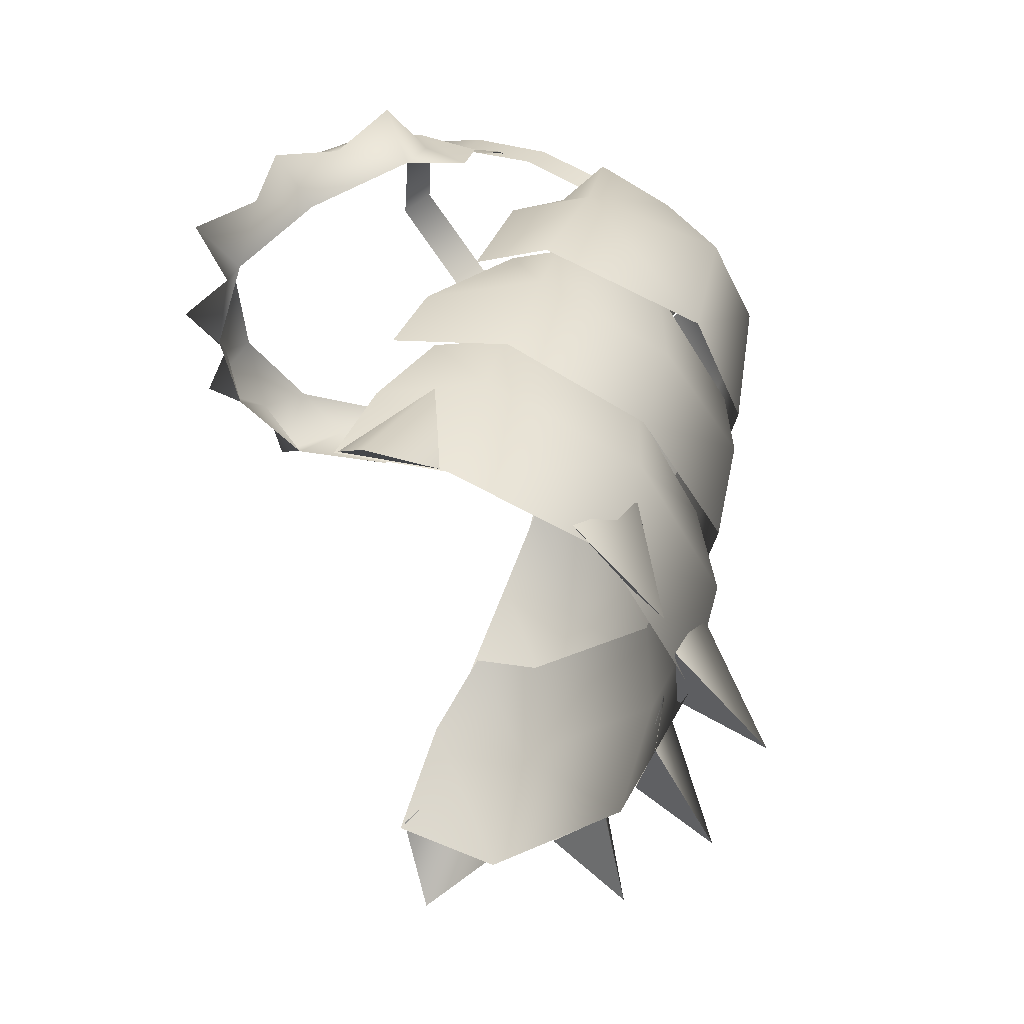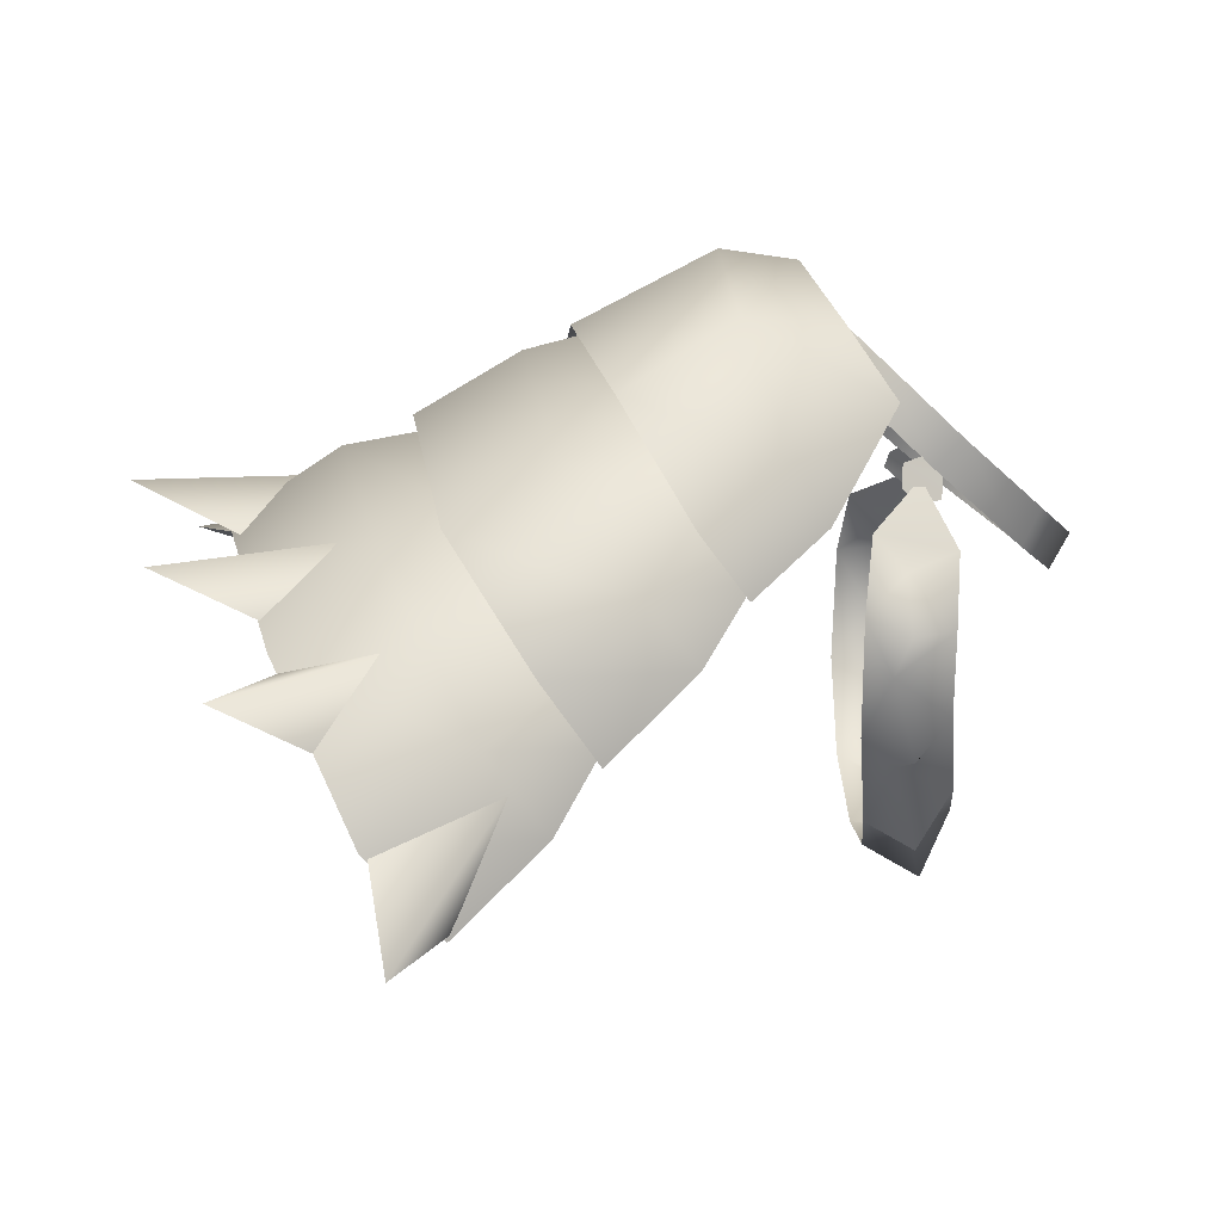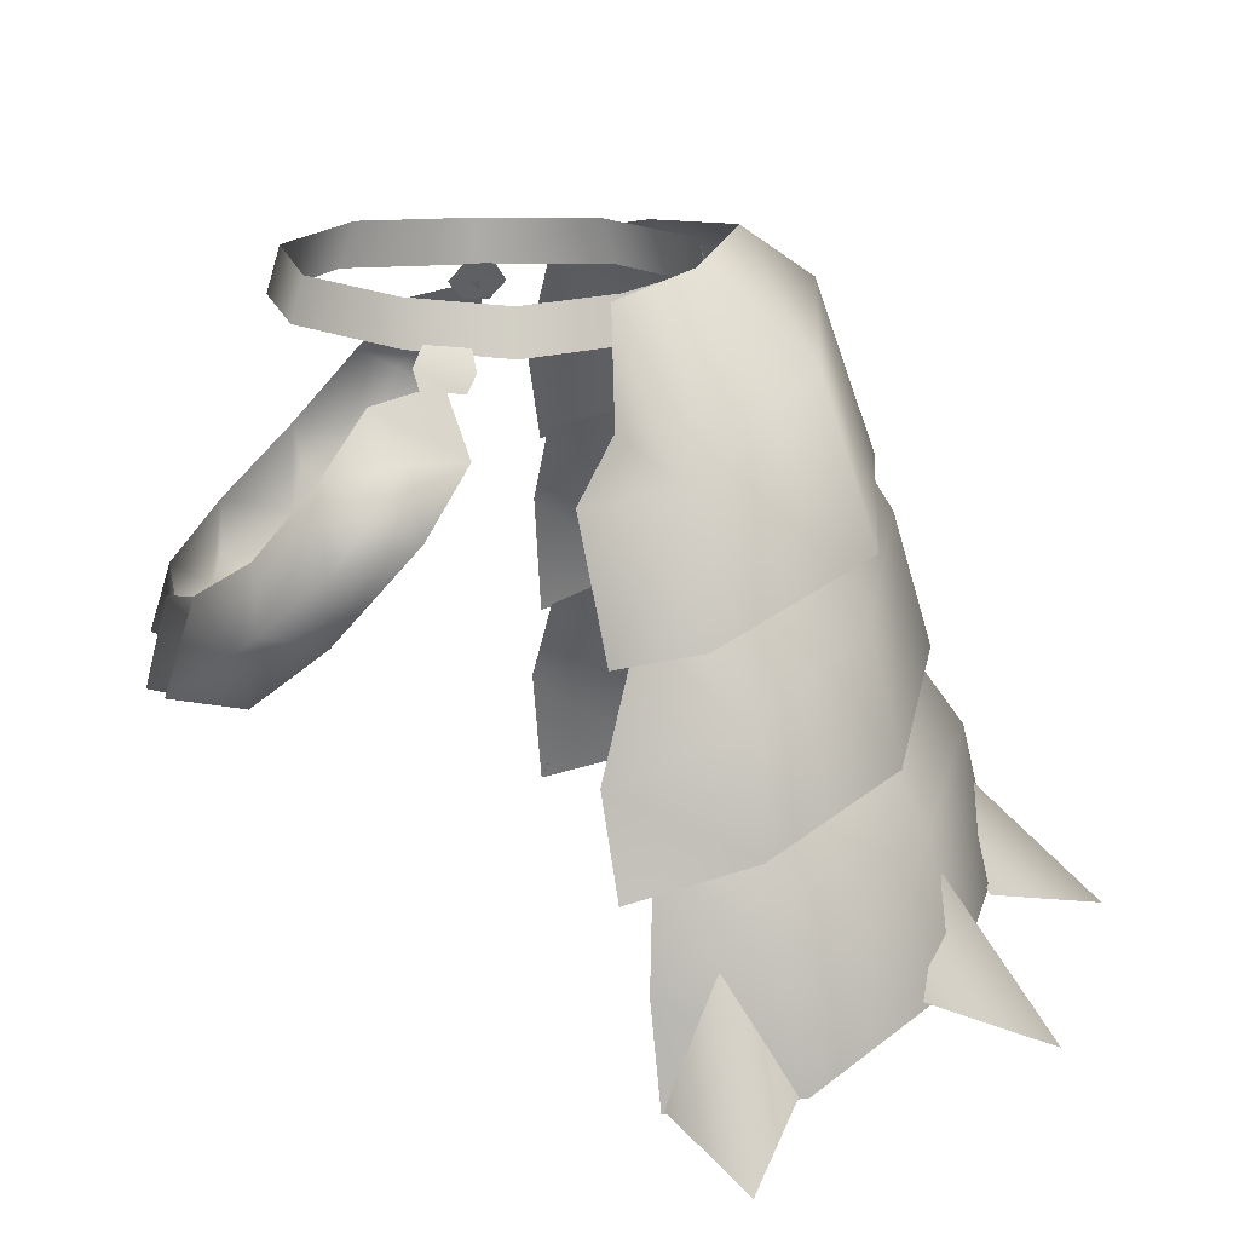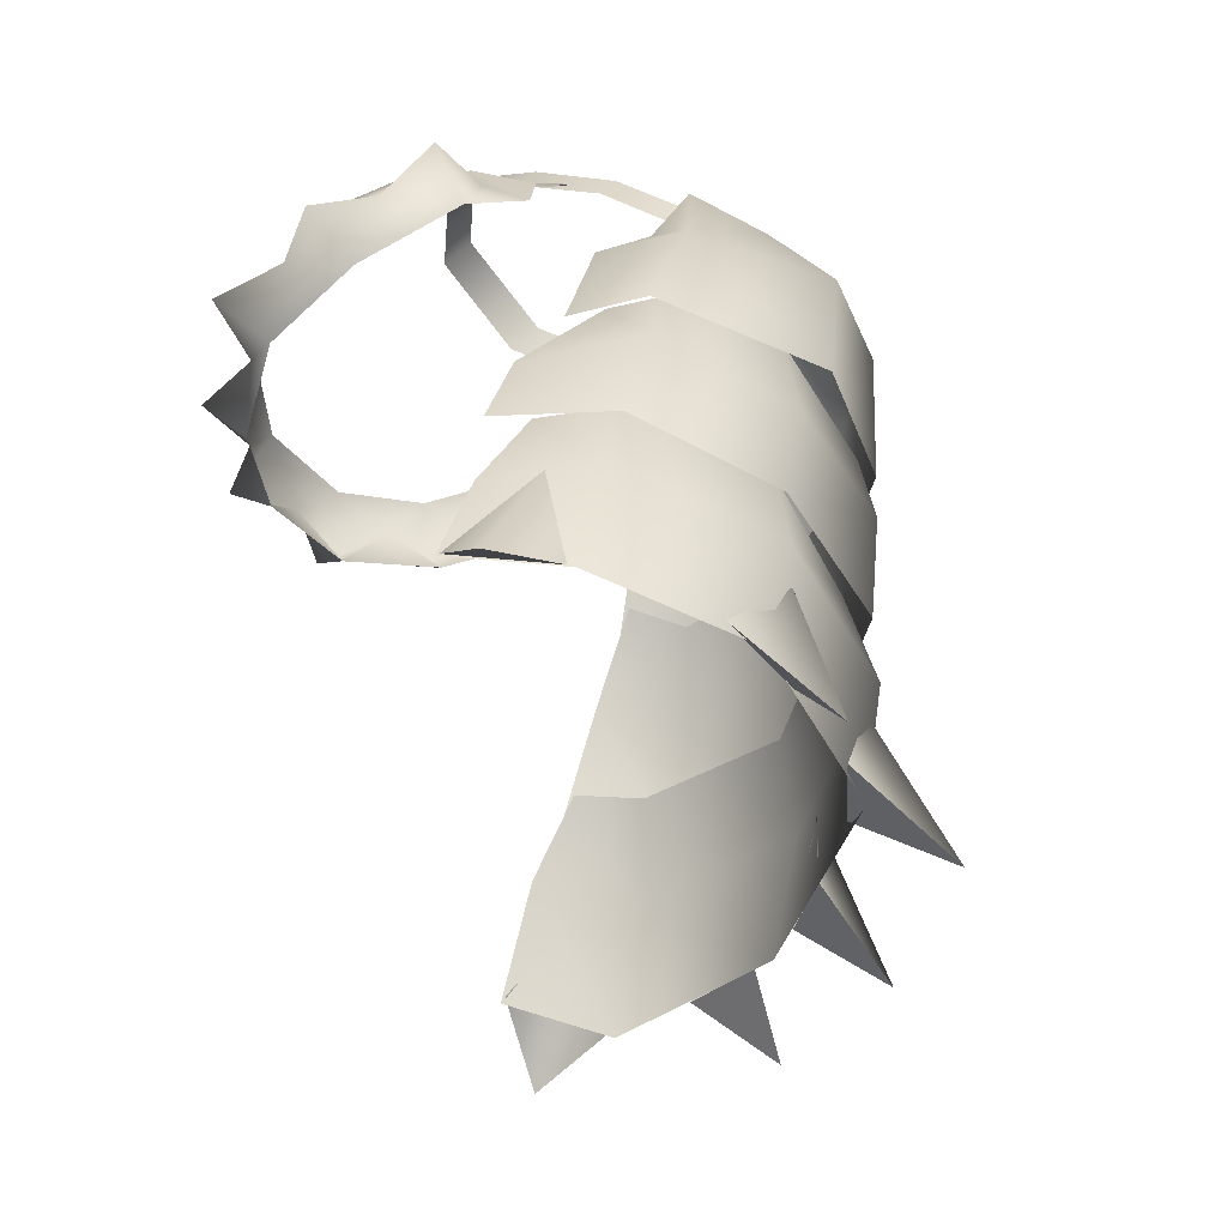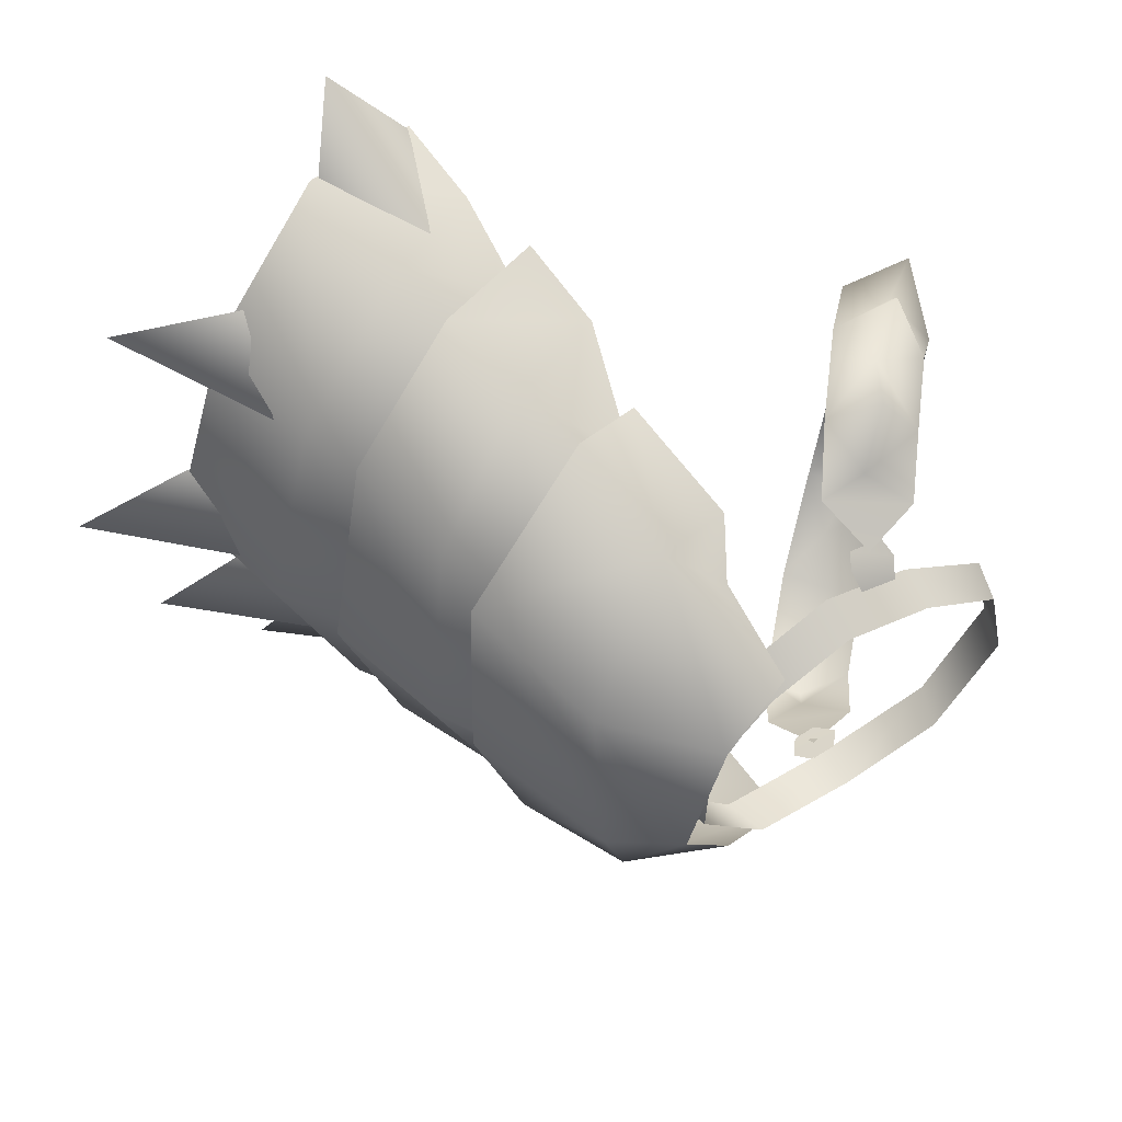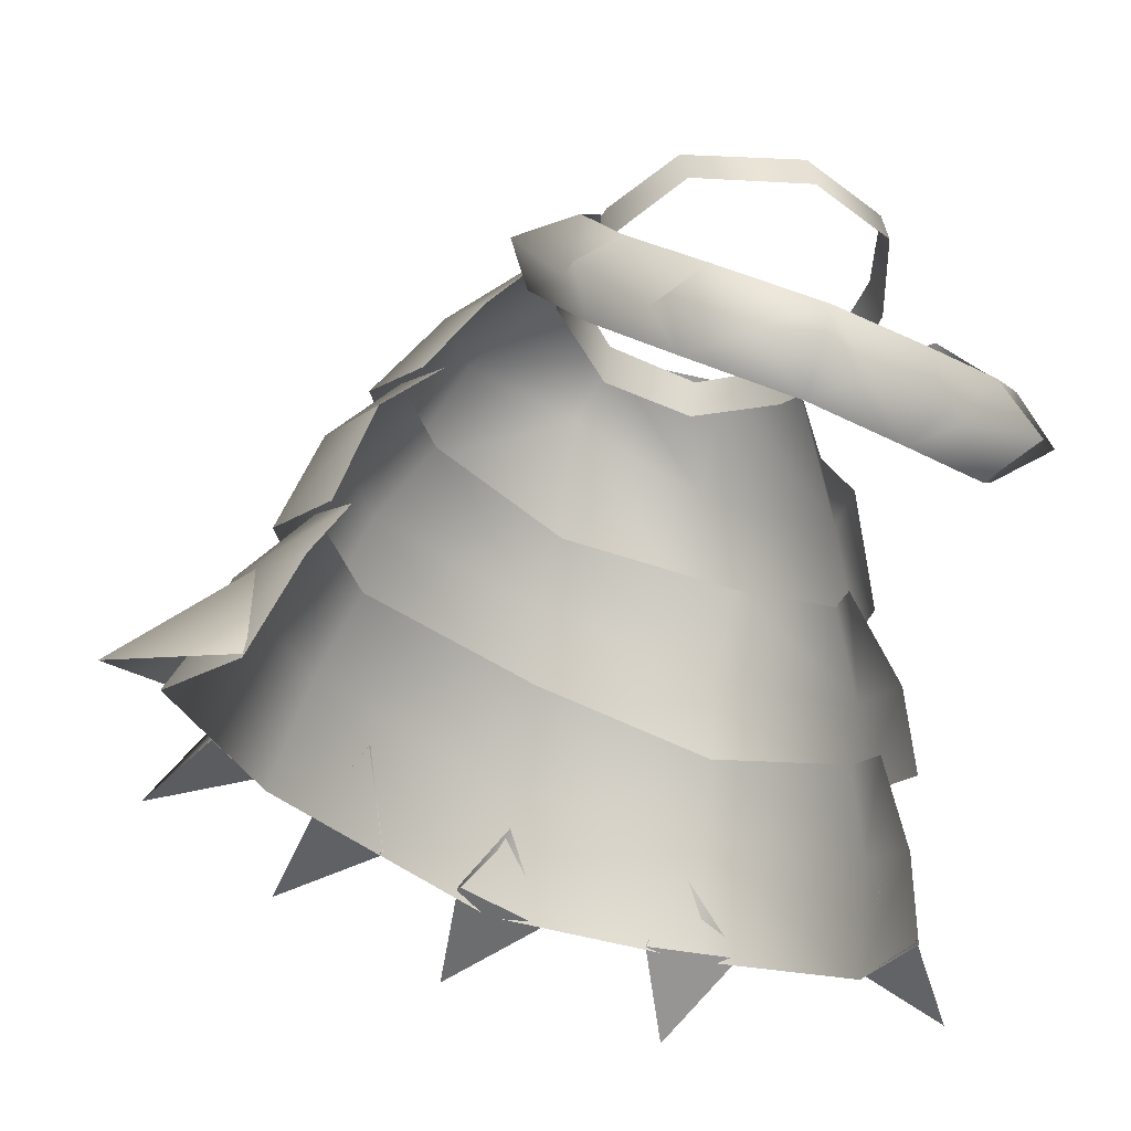
<metadata>
{"format":"obj","ext":"obj","renderer":"f3d","projection":"perspective","resolution":1024,"background":"white","views":[{"elev":48.6,"azim":27.7,"up":"+Z"},{"elev":-72.7,"azim":137.3,"up":"+Z"},{"elev":12.3,"azim":-8.7,"up":"+Y"},{"elev":48.4,"azim":21.8,"up":"+Z"},{"elev":65.4,"azim":147.8,"up":"+Z"},{"elev":-34.0,"azim":-122.6,"up":"+Y"}]}
</metadata>
<code>
g mesh00
v 24.71 3.352 0.4896
v 29.61 -10.48 0.4547
v 25.44 -9.188 -18.84
v 11.25 -9.195 21.46
v 6.844 3.268 14.21
v 6.748 -5.866 16.61
v 8.874 -53.75 25.76
v 18.47 -52.67 27.37
v 14.17 -57.99 32.7
v 8.874 -53.75 25.76
v 14.17 -57.99 32.7
v 12.85 -43.32 26.1
v 18.47 -52.67 27.37
v 8.874 -46.39 -41.11
v 12.85 -35.26 -38.88
v 12.58 -48.7 -51.92
v 18.47 -45.1 -43.6
v 29.12 -48.21 21.15
v 34.13 -46.74 14.04
v 40.23 -52.89 19.75
v 29.12 -48.21 21.15
v 40.23 -52.89 19.75
v 31.45 -39.65 16.89
v 34.13 -46.74 14.04
v 38.5 -45.26 5.331
v 38.45 -43.6 -3.937
v 49.16 -47.87 0.5719
v 38.5 -45.26 5.331
v 49.16 -47.87 0.5719
v 37.37 -36.51 0.9744
v 38.45 -43.6 -3.937
v 31.44 -43.17 -28.81
v 25.97 -44.13 -35.69
v 35.34 -46.17 -37.53
v 31.44 -43.17 -28.81
v 35.34 -46.17 -37.53
v 26.83 -35.61 -30.91
v 25.97 -44.13 -35.69
v 36.61 -43.69 -12.95
v 34.58 -43.13 -21.37
v 44.54 -46.52 -20
v 34.58 -43.13 -21.37
v 33.5 -34.74 -16.45
v 44.54 -46.52 -20
v 36.61 -43.69 -12.95
v 25.66 -20.99 16.61
v 20.96 -13.08 16.05
v 14.63 -26.19 25.67
v 12.31 -17.98 21.78
v 7.977 -19.17 20
v 4.745 -30.39 22.85
v 5.802 -38.63 24.76
v 16.03 -35.46 26.17
v 27.98 -31.23 17.84
v 30.13 -36.27 17.89
v 26.54 -29.32 16.8
v 16.93 -41.42 27.07
v 14.53 -33.47 24.23
v 8.543 -35.76 22.9
v 7.986 -45.42 25.04
v 8.709 -54.05 25.83
v 19.24 -52.74 27.49
v 32.1 -47.86 19.02
v 12.32 -20.52 24.02
v 26.31 -15.35 16.11
v 22.38 -2.216 13.85
v 3.716 -10.99 17.99
v 5.634 -22.27 21
v 6.871 -18.96 -31.26
v 7.278 -11.76 -24.56
v 14.63 -17.85 -32.36
v 12.72 -10.74 -26.06
v 25.66 -15.93 -21.32
v 21.33 -8.96 -17.38
v 31.22 -15.04 0.4294
v 27.44 -9.145 0.4737
v 25.66 -20.99 16.61
v 34.46 -26.05 0.4135
v 29.21 -26.09 -24.68
v 16.94 -27.51 -35.64
v 7.887 -29.69 -34.74
v 7.356 -36.2 -37.06
v 8.543 -28.71 -32.46
v 16.93 -33.89 -38.98
v 14.59 -26.4 -32.83
v 30.99 -31.44 -23.87
v 26.54 -23.82 -21.64
v 37.27 -32.48 0.3961
v 31.22 -24.18 -0.06179
v 30.13 -36.27 17.89
v 40.16 -44.76 0.3628
v 33.03 -43.01 -26.88
v 19.24 -45.26 -43.6
v 8.694 -46.98 -41.45
v 6.918 -13.05 -27.05
v 5.181 -4.827 -21.88
v 11.24 -2.651 -22.46
v 6.519 5.732 -13.81
v 21.48 2 -13.99
v 13.44 7.022 -9.425
v 18.75 7.445 0.5149
v 13.66 5.169 10.16
v 21.48 2 -13.99
v 11.24 -2.651 -22.46
v 14.36 -11.43 -28.33
v 6.918 -13.05 -27.05
f 1 2 3
f 4 5 6
f 7 8 9
f 10 11 12
f 12 11 13
f 14 15 16
f 16 15 17
f 18 19 20
f 21 22 23
f 23 22 24
f 25 26 27
f 28 29 30
f 30 29 31
f 32 33 34
f 35 36 37
f 37 36 38
f 39 40 41
f 42 43 44
f 44 43 45
f 46 47 48
f 48 47 49
f 48 49 50
f 51 52 53
f 54 46 53
f 53 46 48
f 53 48 51
f 51 48 50
f 55 56 57
f 57 56 58
f 57 58 59
f 60 61 62
f 63 55 62
f 62 55 57
f 62 57 60
f 60 57 59
f 4 64 65
f 2 1 65
f 65 1 66
f 65 66 4
f 6 67 4
f 4 67 68
f 4 68 64
f 69 70 71
f 71 70 72
f 71 72 73
f 73 72 74
f 73 74 75
f 75 74 76
f 75 76 77
f 77 76 47
f 77 54 75
f 75 54 78
f 75 78 73
f 73 78 79
f 73 79 71
f 71 79 80
f 71 80 69
f 69 80 81
f 82 83 84
f 84 83 85
f 84 85 86
f 86 85 87
f 86 87 88
f 88 87 89
f 88 89 90
f 90 89 56
f 90 63 88
f 88 63 91
f 88 91 86
f 86 91 92
f 86 92 84
f 84 92 93
f 84 93 82
f 82 93 94
f 95 96 97
f 97 96 98
f 97 98 99
f 99 98 100
f 99 100 101
f 5 4 102
f 102 4 66
f 102 66 101
f 101 66 1
f 101 1 103
f 103 1 3
f 103 3 104
f 104 3 105
f 104 105 106
v -3.755 -7.378 18.45
v -5.406 -2.177 15.76
v -10.91 -3.603 16.61
v -14.48 -8.37 18.7
v -19.33 -14.19 18.01
v -14.21 -14.86 21.57
v -19.12 -18.7 21.98
v -14.21 -14.86 21.57
v -19.33 -14.19 18.01
v 1.289 -3.431 -17.89
v -2.225 -8.485 -22.05
v -2.899 -3.681 -19.27
v -7.417 -12.65 21.08
v -3.755 -7.378 18.45
v -8.216 -7.441 18.82
v -14.48 -8.37 18.7
v -8.216 -7.441 18.82
v -14.48 -8.37 18.7
v -11.14 -9.926 24.49
v -14.21 -14.86 21.57
v -7.417 -12.65 21.08
v -14.02 -20.54 18.65
v -7.417 -12.65 21.08
v -14.21 -14.86 21.57
v 0.3001 2.062 -12.57
v 1.289 -3.431 -17.89
v -5.584 0.2654 -16.52
v -9.051 -4.275 -20.96
v -20.5 -20.94 17.08
v -14.02 -20.54 18.65
f 107 108 109
f 110 111 112
f 113 114 115
f 116 117 118
f 119 120 121
f 121 120 109
f 121 109 122
f 123 124 125
f 124 126 125
f 125 126 127
f 125 127 123
f 128 129 130
f 131 132 133
f 133 132 118
f 133 118 134
f 115 135 113
f 113 135 136
f 113 136 114
v -15.74 1.336 7.939
v -16 6.238 -1.256
v -17.06 2.546 -1.275
v 0.003001 -0.6388 15.12
v -7.986 3.596 11.82
v -7.986 -0.0407 13.06
v -2.252 2.005 -12.93
v 1.196 0.4725 -13.84
v -0.9257 0.4212 -13.84
v -9.669 7.08 -10.72
v -17.06 2.546 -1.275
v -16 6.238 -1.256
v 7.994 -0.0407 13.05
v 15.75 1.336 7.901
v 7.994 3.596 11.8
v 14.77 4.879 7.915
v 15.75 1.336 7.901
v 17.06 2.559 -1.312
v 14.77 4.879 7.915
v 16 6.248 -1.294
v -14.76 4.879 7.955
v -7.986 -0.0407 13.06
v -7.986 3.596 11.82
v 0.003001 2.999 13.71
v 7.994 -0.0407 13.05
v 7.994 3.596 11.8
v -3.203 0.1327 14.33
v -6.63 0.3291 13.3
v -3.031 -1.449 15.89
v -7.492 -1.212 14.36
v -3.796 -2.883 16.38
v -7.092 -2.718 15.41
v 2.468 2.042 -12.93
v -0.9587 3.495 -12.01
v 1.478 3.497 -12.06
v -10.9 3.391 -10.73
v 0 7.093 -12.23
v 0.0015 3.401 -12.25
v 9.672 7.082 -10.74
v 10.9 3.399 -10.75
v 16 6.248 -1.294
v 17.06 2.559 -1.312
f 137 138 139
f 140 141 142
f 143 144 145
f 146 147 148
f 149 150 151
f 151 150 152
f 153 154 155
f 155 154 156
f 138 137 157
f 157 137 158
f 157 158 159
f 141 140 160
f 160 140 161
f 160 161 162
f 163 164 165
f 165 164 166
f 165 166 167
f 167 166 168
f 144 143 169
f 169 143 170
f 169 170 171
f 147 146 172
f 172 146 173
f 172 173 174
f 174 173 175
f 174 175 176
f 176 175 177
f 176 177 178
v -23.34 -17.75 12.03
v -25.28 -19.5 3.059
v -22.91 -24.16 7.744
v -22.02 -27.99 2.422
v -19.62 -26.17 12.71
v -19.33 -14.19 18.01
v -23.34 -17.75 12.03
v -20.5 -20.94 17.08
v -19.62 -26.17 12.71
v -14.02 -20.54 18.65
v -25.66 -24.7 14.39
v -20.5 -20.94 17.08
v -23.34 -17.75 12.03
v -21.21 -26.67 -7.283
v -24.11 -24.27 -2.926
v -9.761 -16.61 -20.89
v -16.69 -22.92 -16.44
v -14.81 -17.1 -17.93
v -7.761 -10.72 -21.89
v -14.43 -10.16 -20.25
v -9.051 -4.275 -20.96
v -21.21 -26.67 -7.283
v -24.11 -24.27 -2.926
v -26.51 -24.94 -9.343
v -22.91 -24.16 7.744
v -19.62 -26.17 12.71
v -22.02 -27.99 2.422
v -22.91 -24.16 7.744
v -26.98 -26.62 3.15
v -21.53 -21.84 -12.52
v -24.87 -18.94 -6.816
v -20.55 -15.56 -15.88
v -16.69 -22.92 -16.44
v -21.21 -26.67 -7.283
v -16.69 -22.92 -16.44
v -21.53 -21.84 -12.52
v -20.54 -20.95 -20.3
v -24.87 -18.94 -6.816
v -2.225 -8.485 -22.05
v -9.761 -16.61 -20.89
v -20.55 -15.56 -15.88
v -14.43 -10.16 -20.25
v -25.28 -19.5 3.059
v -24.87 -18.94 -6.816
v -21.53 -21.84 -12.52
v -20.55 -15.56 -15.88
v -14.81 -17.1 -17.93
v -13.51 -14.37 -24.58
v -7.761 -10.72 -21.89
v -9.761 -16.61 -20.89
v -5.347 -6.471 -25.74
v -2.899 -3.681 -19.27
v -2.225 -8.485 -22.05
v -7.761 -10.72 -21.89
v -9.051 -4.275 -20.96
v -14.81 -17.1 -17.93
v -14.43 -10.16 -20.25
f 179 180 181
f 181 182 183
f 184 185 186
f 186 187 188
f 189 190 191
f 192 182 193
f 194 195 196
f 197 198 199
f 200 201 202
f 191 203 189
f 189 203 204
f 189 204 190
f 205 206 207
f 208 209 210
f 211 212 208
f 213 214 215
f 193 180 216
f 217 218 197
f 196 219 220
f 206 221 207
f 207 221 201
f 207 201 205
f 201 222 202
f 202 222 223
f 202 223 200
f 214 224 215
f 215 224 225
f 215 225 213
f 226 227 228
f 229 230 231
f 231 232 229
f 229 232 233
f 229 233 230
f 228 234 226
f 226 234 235
f 226 235 227

</code>
